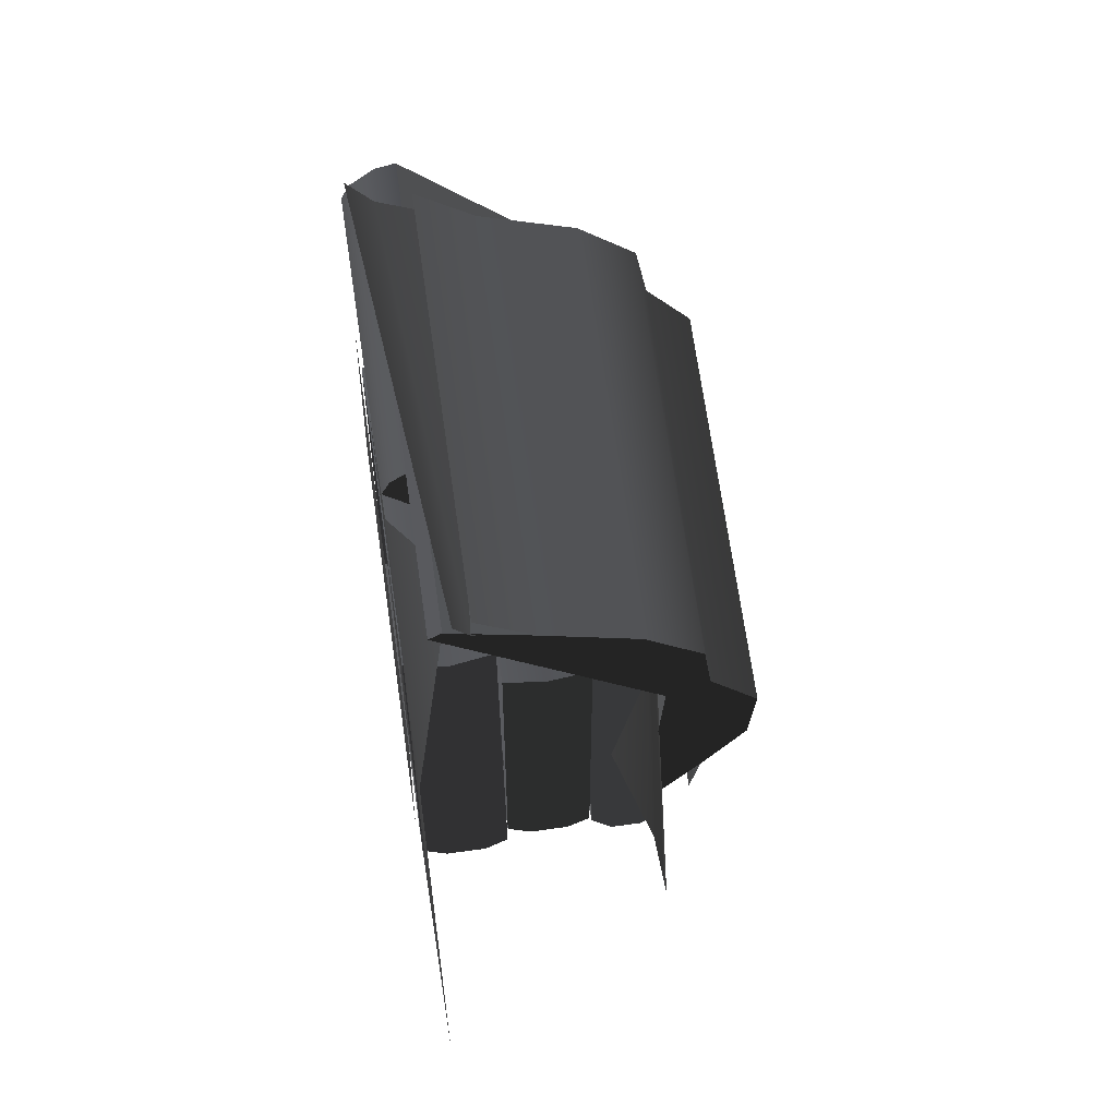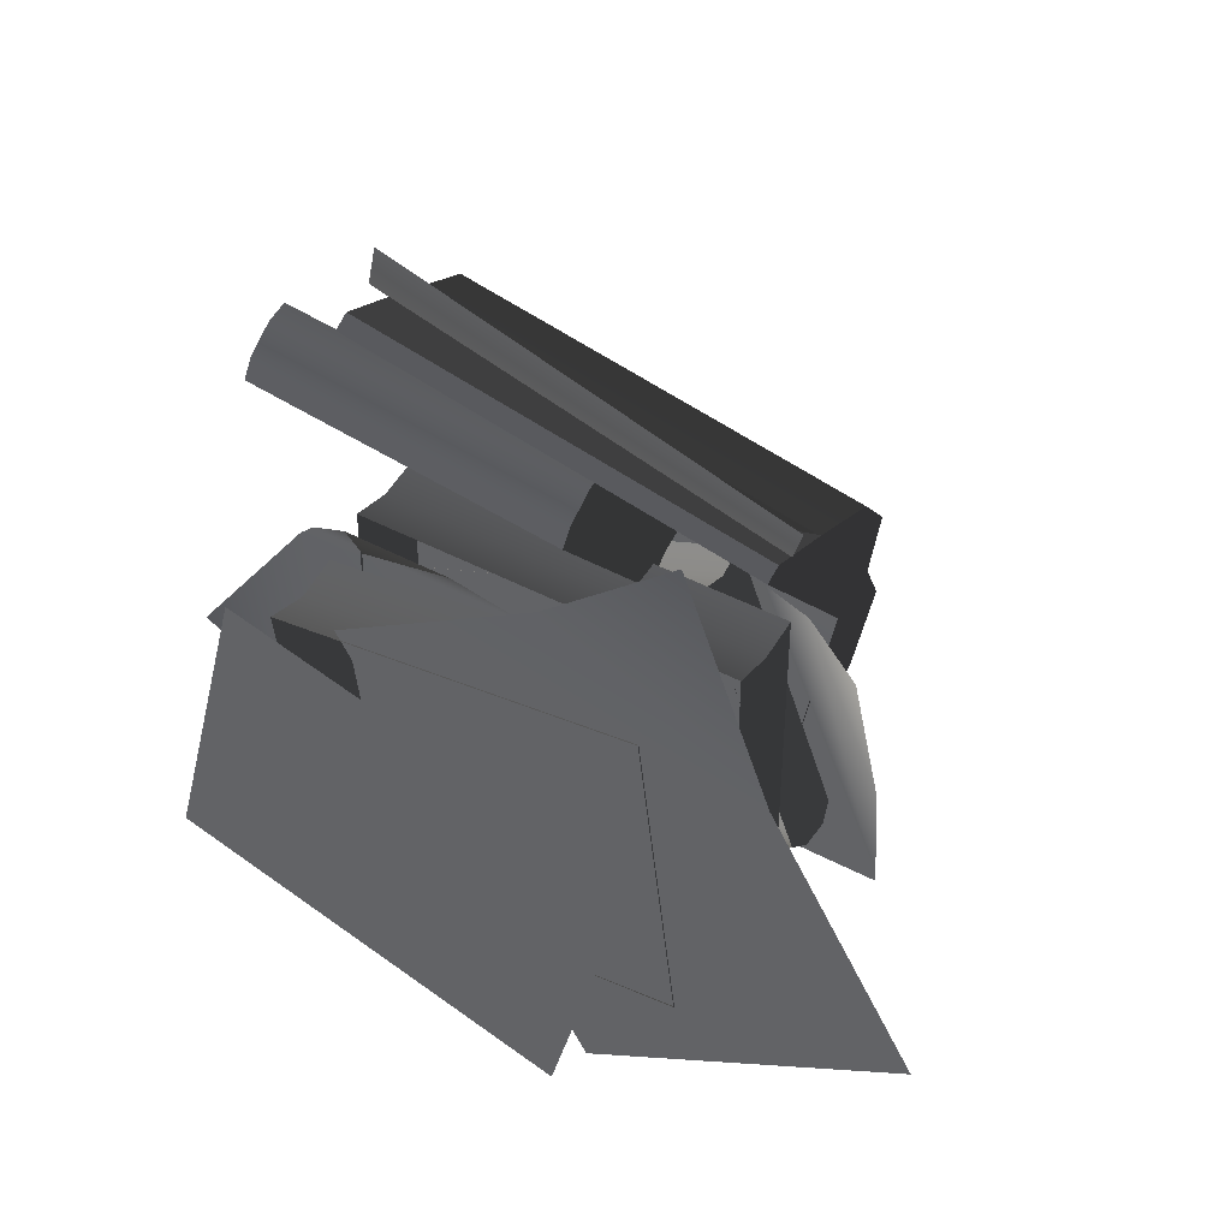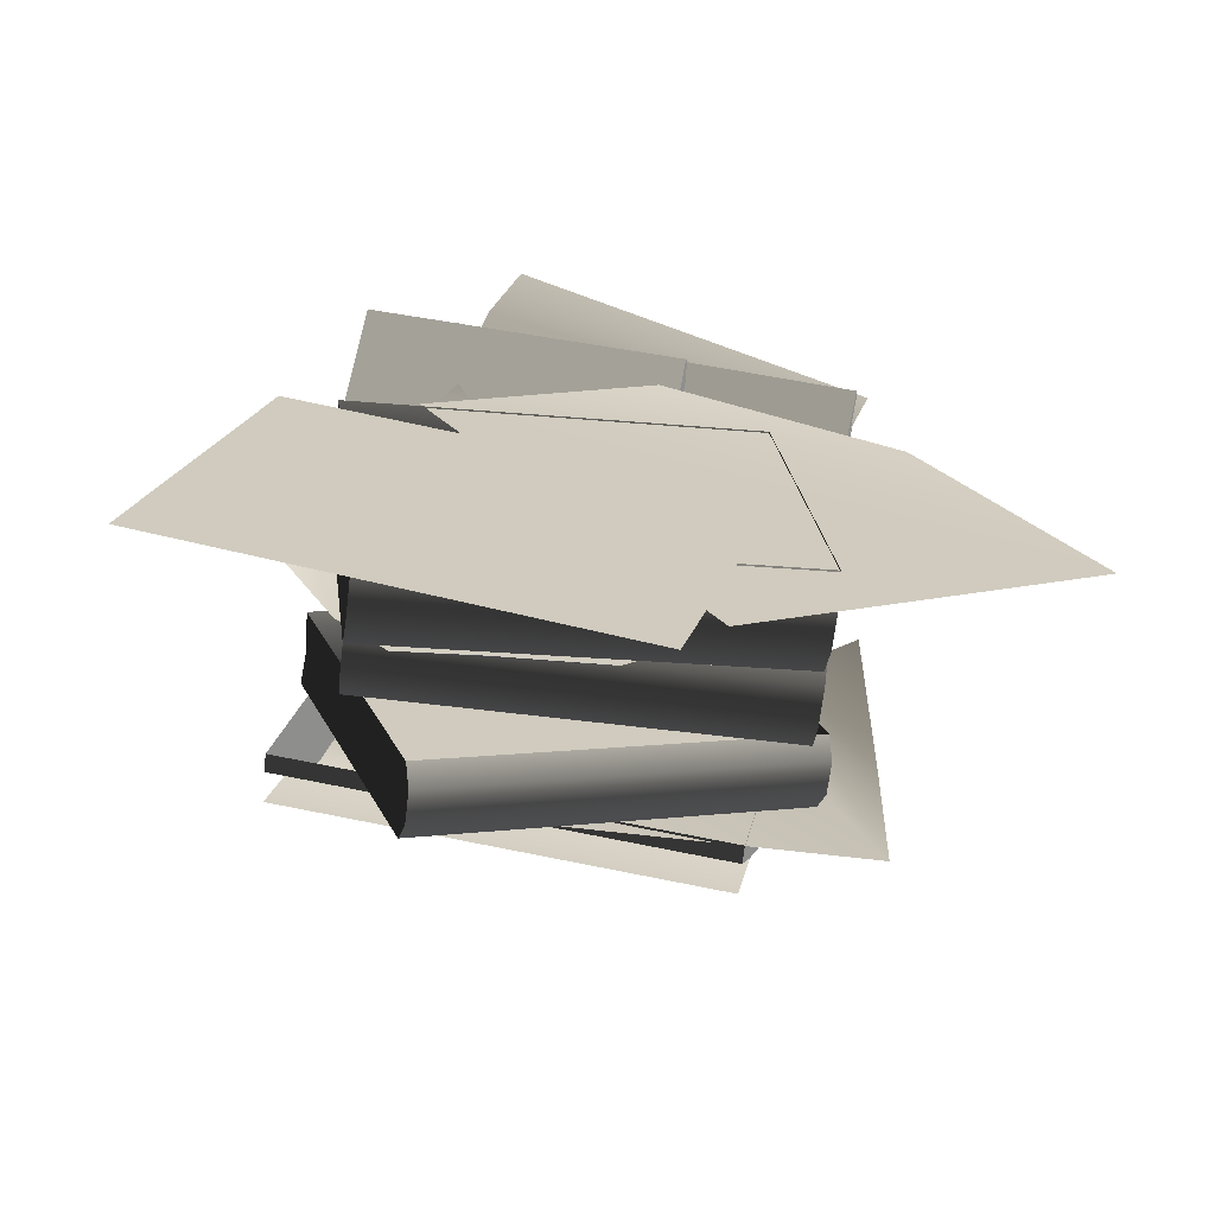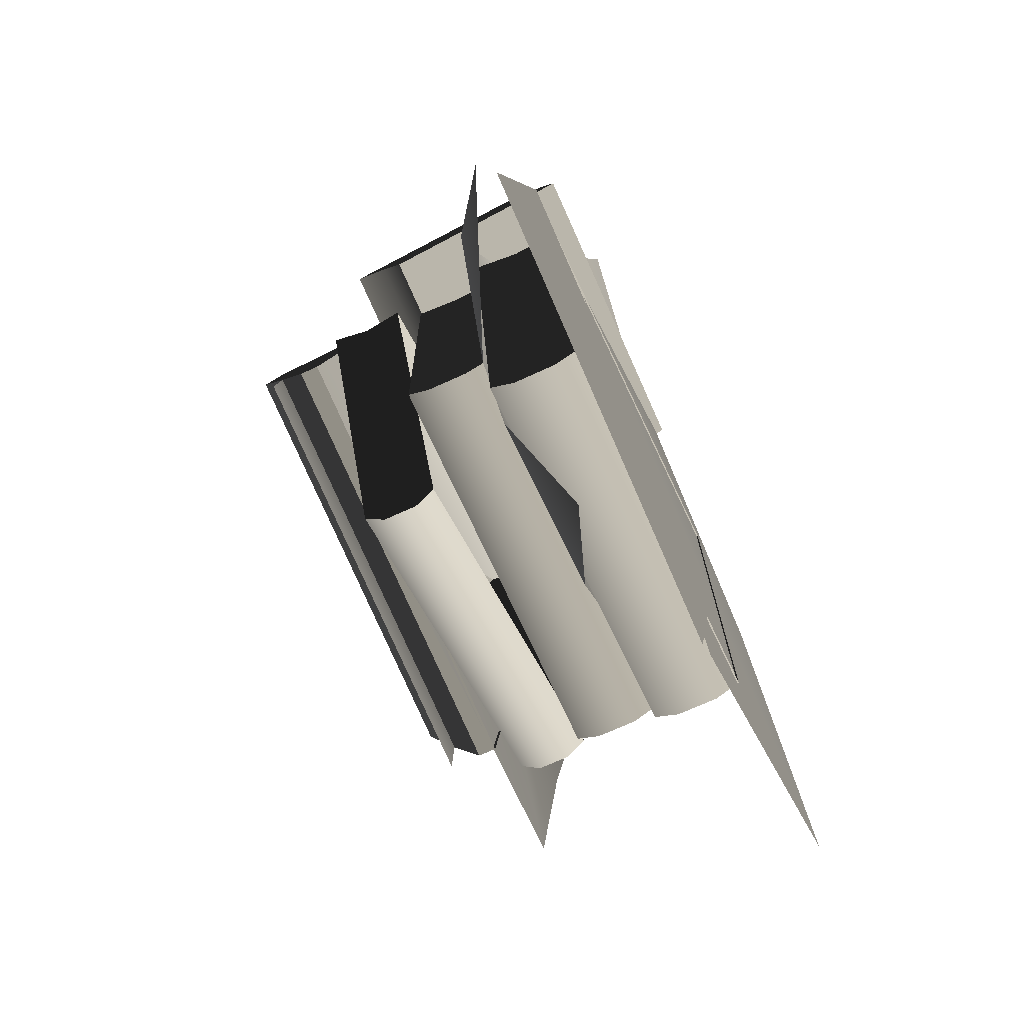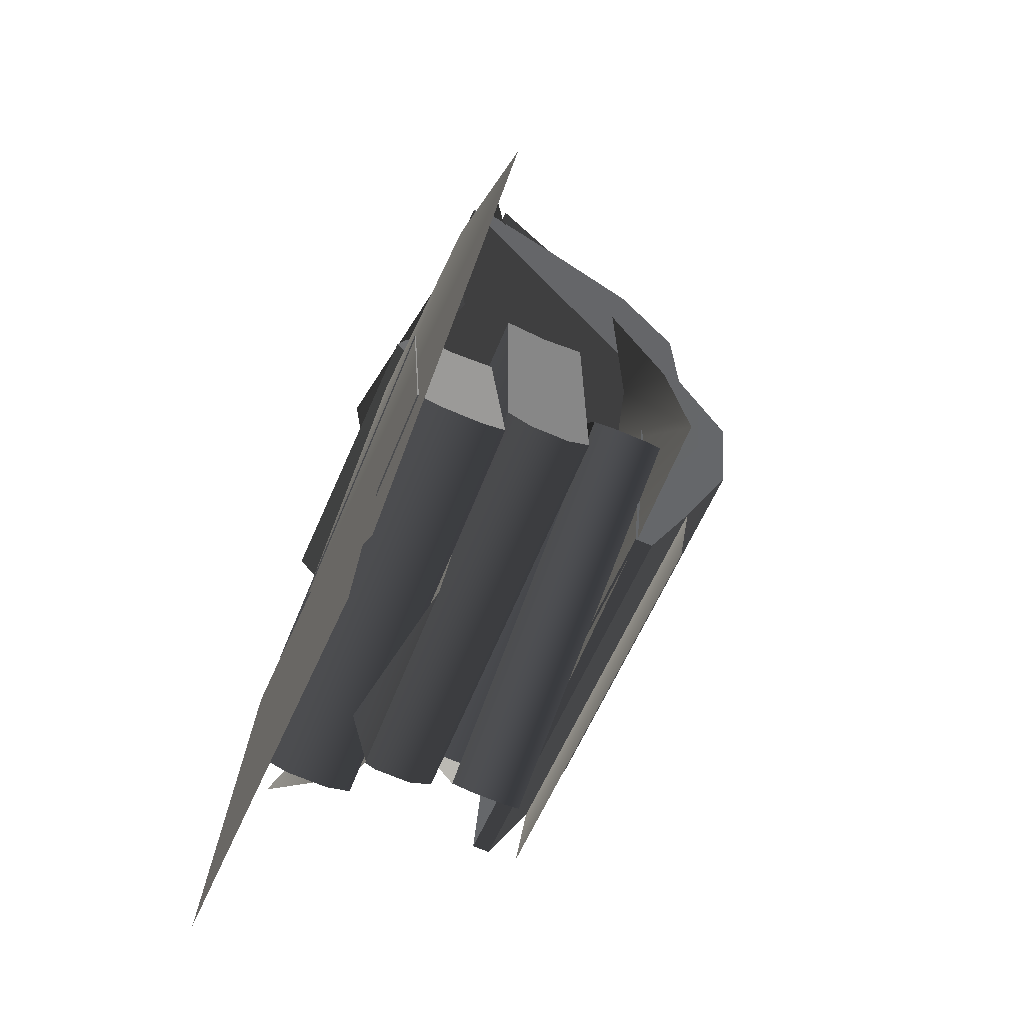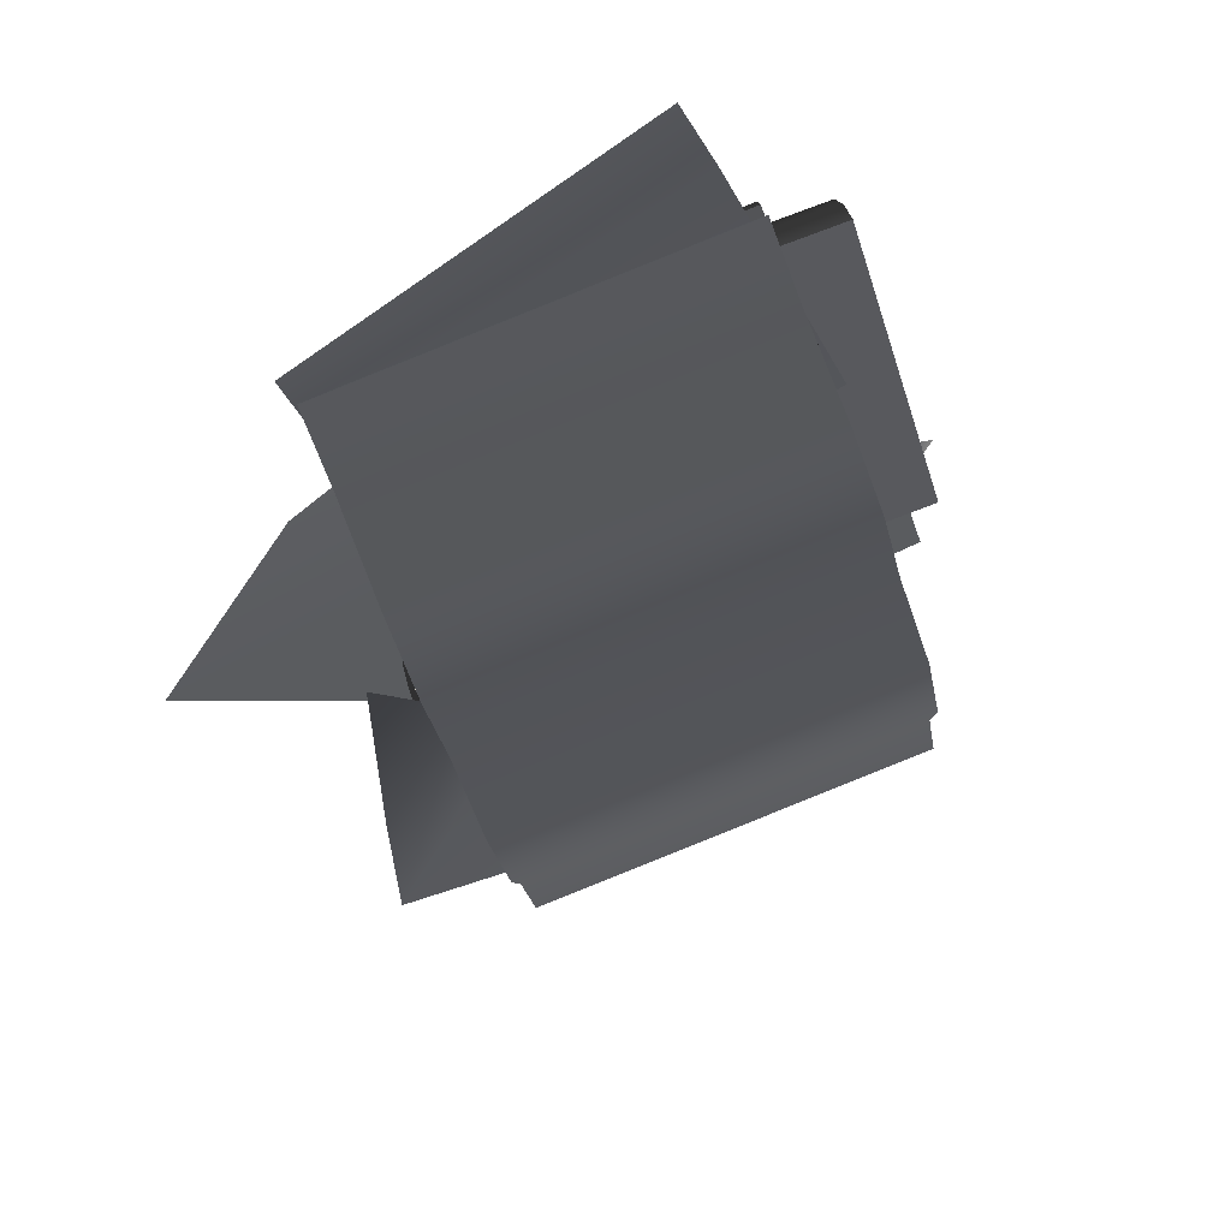
<metadata>
{"format":"obj","ext":"obj","renderer":"f3d","projection":"perspective","resolution":1024,"background":"white","views":[{"elev":58.0,"azim":81.5,"up":"+Z"},{"elev":43.7,"azim":32.1,"up":"+Z"},{"elev":-67.0,"azim":-6.9,"up":"+Z"},{"elev":-70.6,"azim":-65.4,"up":"+Z"},{"elev":-69.2,"azim":66.8,"up":"+Z"},{"elev":59.7,"azim":160.6,"up":"+Z"}]}
</metadata>
<code>
v 0.0897 0.03601 0.3866
v 0.01743 0.002651 0.3449
v 0.1687 0.002651 0.2698
v -0.129 0.002651 0.2557
v 0.2698 0.002651 0.104
v 0.04639 0.002651 -0.03213
v 0.1109 0.06202 0.05977
v 0.1119 0.04622 0.05165
v 0.08472 0.03211 0.2689
v 0.08386 0.06202 0.2758
v 0.1119 0.01859 0.05165
v 0.1109 0.00176 0.05977
v 0.08386 0.00176 0.2758
v -0.1762 0.03211 0.2363
v -0.149 0.04622 0.01903
v -0.15 0.06202 0.02715
v -0.177 0.06202 0.2432
v -0.149 0.01859 0.01903
v -0.15 0.001759 0.02715
v -0.177 0.001759 0.2432
v 0.1109 0.06202 0.05977
v 0.08386 0.06202 0.2758
v -0.177 0.06202 0.2432
v -0.15 0.06202 0.02715
v -0.177 0.06202 0.2432
v 0.08386 0.06202 0.2758
v 0.08472 0.03211 0.2689
v -0.1762 0.03211 0.2363
v 0.08386 0.00176 0.2758
v -0.177 0.001759 0.2432
v 0.1119 0.01859 0.05165
v -0.149 0.01859 0.01903
v -0.15 0.001759 0.02715
v 0.1109 0.00176 0.05977
v 0.1119 0.04622 0.05165
v -0.149 0.04622 0.01903
v 0.1109 0.06202 0.05977
v -0.15 0.06202 0.02715
v 0.1256 0.119 0.1029
v 0.05584 0.1425 0.2809
v 0.1256 0.166 0.1029
v 0.1288 0.1537 0.09469
v 0.1288 0.1321 0.09469
v 0.05396 0.166 0.2857
v 0.05396 0.119 0.2857
v -0.11 0.119 0.01057
v -0.1068 0.1321 0.002372
v -0.1068 0.1537 0.002372
v -0.11 0.166 0.01057
v -0.1797 0.1425 0.1886
v -0.1816 0.166 0.1934
v -0.1816 0.119 0.1934
v -0.11 0.166 0.01057
v 0.1256 0.166 0.1029
v 0.05396 0.166 0.2857
v -0.1816 0.166 0.1934
v -0.1797 0.1425 0.1886
v -0.1816 0.166 0.1934
v 0.05396 0.166 0.2857
v 0.05584 0.1425 0.2809
v -0.1816 0.119 0.1934
v 0.05396 0.119 0.2857
v 0.1256 0.119 0.1029
v 0.1288 0.1321 0.09469
v -0.1068 0.1321 0.002372
v -0.11 0.119 0.01057
v -0.1068 0.1537 0.002372
v 0.1288 0.1537 0.09469
v -0.11 0.166 0.01057
v 0.1256 0.166 0.1029
v 0.08102 0.1652 0.04398
v 0.08108 0.1768 0.04395
v -0.1915 0.1783 0.09604
v -0.1915 0.1668 0.09606
v 0.1264 0.1927 0.2804
v -0.1461 0.196 0.3326
v -0.1554 0.2294 0.2835
v 0.1172 0.2279 0.2314
v -0.1682 0.2292 0.2163
v 0.1044 0.2276 0.1643
v -0.1809 0.2028 0.1507
v 0.09166 0.2012 0.09861
v 0.08166 0.1973 0.04643
v -0.1909 0.1988 0.09852
v -0.1358 0.1857 0.3868
v 0.1367 0.1846 0.3346
v -0.128 0.1458 0.4284
v 0.1445 0.1446 0.3763
v -0.1226 0.0817 0.458
v 0.1499 0.08054 0.4059
v 0.1566 0.04154 0.4416
v -0.116 0.0427 0.4937
v -0.1915 0.1783 0.09604
v 0.08108 0.1768 0.04395
v 0.09166 0.2012 0.09861
v -0.1809 0.2028 0.1507
v 0.1226 0.1654 0.2617
v -0.1499 0.167 0.3137
v -0.1198 0.01746 0.4742
v 0.1527 0.0163 0.422
v -0.1461 0.196 0.3326
v -0.1358 0.1857 0.3868
v -0.1499 0.167 0.3137
v -0.1554 0.2294 0.2835
v -0.128 0.1458 0.4284
v -0.1226 0.0817 0.458
v -0.1198 0.01746 0.4742
v -0.1183 0.02594 0.4819
v -0.1682 0.2292 0.2163
v -0.1809 0.2028 0.1507
v -0.1915 0.1668 0.09606
v -0.1915 0.1783 0.09604
v 0.09166 0.2012 0.09861
v 0.08102 0.1652 0.04398
v 0.1226 0.1654 0.2617
v 0.08108 0.1768 0.04395
v 0.1044 0.2276 0.1643
v 0.1172 0.2279 0.2314
v 0.1264 0.1927 0.2804
v 0.1367 0.1846 0.3346
v 0.1445 0.1446 0.3763
v 0.1499 0.08054 0.4059
v 0.1527 0.0163 0.422
v 0.1542 0.02478 0.4298
v -0.1183 0.02594 0.4819
v 0.1542 0.02478 0.4298
v 0.1527 0.0163 0.422
v -0.1198 0.01746 0.4742
v 0.1499 0.08054 0.4059
v 0.1542 0.02478 0.4298
v -0.1183 0.02594 0.4819
v -0.1226 0.0817 0.458
v -0.09559 0.01876 0.5146
v -0.1392 0.1141 0.4182
v 0.1131 0.1369 0.3309
v 0.1538 0.04064 0.4227
v 0.1649 0.02994 0.4518
v -0.07673 0.00176 0.5562
v -0.03626 0.06374 0.2617
v -0.07307 0.04554 0.2918
v -0.1499 0.04554 0.2924
v -0.1899 0.06374 0.2628
v -0.2 0.06374 0.2533
v 0.08986 0.06374 0.1266
v -0.1579 0.06374 0.06286
v -0.2534 0.02661 0.184
v -0.0008807 0.06374 0.04179
v -0.1257 0.06374 0.0276
v -0.1082 0.00958 0.3223
v -0.07413 0.03769 -0.02279
v -0.1706 0.03703 0.4601
v -0.1711 0.02314 0.4565
v -0.1888 0.1329 0.3187
v -0.1873 0.1546 0.3307
v -0.1729 0.006568 0.4417
v -0.1746 0.0008932 0.4278
v -0.1913 0.1184 0.2984
v 0.02176 0.1335 0.2921
v 0.03945 0.02369 0.4299
v 0.03987 0.03759 0.4335
v 0.0232 0.1551 0.3041
v 0.03763 0.007124 0.4151
v 0.03589 0.001449 0.4012
v 0.01922 0.119 0.2718
v -0.1706 0.03703 0.4601
v -0.1873 0.1546 0.3307
v 0.0232 0.1551 0.3041
v 0.03987 0.03759 0.4335
v 0.0232 0.1551 0.3041
v -0.1873 0.1546 0.3307
v -0.1888 0.1329 0.3187
v 0.02176 0.1335 0.2921
v -0.1913 0.1184 0.2984
v 0.01922 0.119 0.2718
v -0.1729 0.006568 0.4417
v 0.03763 0.007124 0.4151
v 0.03589 0.001449 0.4012
v -0.1746 0.0008932 0.4278
v -0.1706 0.03703 0.4601
v 0.03987 0.03759 0.4335
v 0.03945 0.02369 0.4299
v -0.1711 0.02314 0.4565
v 0.03763 0.007124 0.4151
v -0.1729 0.006568 0.4417
v 0.01922 0.119 0.2718
v -0.1913 0.1184 0.2984
v -0.1746 0.0008932 0.4278
v 0.03589 0.001449 0.4012
v 0.08238 0.0005715 0.1551
v -0.2117 0.0005715 0.235
v -0.2737 0.0005715 0.006725
v 0.02038 0.0005715 -0.07314
v -0.1145 0.167 0.04652
v 0.1629 0.167 0.04708
v 0.07099 0.167 0.2623
v -0.115 0.167 0.2619
v 0.1082 0.1558 0.2623
v 0.1627 0.1549 0.1418
v 0.157 0.1248 0.2585
v -0.1526 0.06202 0.08474
v -0.1526 0.07799 0.07543
v -0.1526 0.1042 0.07543
v -0.1526 0.1192 0.08474
v -0.1526 0.09061 0.287
v -0.1526 0.1192 0.2924
v -0.1526 0.06202 0.2924
v -0.1526 0.1192 0.08474
v 0.115 0.1192 0.08474
v 0.115 0.1192 0.2924
v -0.1526 0.1192 0.2924
v -0.1526 0.09061 0.287
v -0.1526 0.1192 0.2924
v 0.115 0.1192 0.2924
v 0.115 0.09061 0.287
v -0.1526 0.06202 0.2924
v 0.115 0.06202 0.2924
v 0.115 0.06202 0.08474
v 0.115 0.07799 0.07543
v -0.1526 0.07799 0.07543
v -0.1526 0.06202 0.08474
v -0.1526 0.1042 0.07543
v 0.115 0.1042 0.07543
v -0.1526 0.1192 0.08474
v 0.115 0.1192 0.08474
v 0.115 0.06202 0.08474
v 0.115 0.1192 0.08474
v 0.115 0.1042 0.07543
v 0.115 0.07799 0.07543
v 0.115 0.09061 0.287
v 0.115 0.06202 0.2924
v 0.115 0.1192 0.2924
g Books_Preset_03_6497_86
f 1 3 2
f 3 4 2
f 5 4 3
f 4 5 6
f 7 9 8
f 7 10 9
f 8 9 11
f 9 12 11
f 9 13 12
f 14 16 15
f 14 17 16
f 18 14 15
f 19 14 18
f 19 20 14
f 21 23 22
f 21 24 23
f 25 27 26
f 25 28 27
f 28 29 27
f 28 30 29
f 31 33 32
f 31 34 33
f 35 31 32
f 35 32 36
f 37 35 36
f 37 36 38
f 39 41 40
f 39 42 41
f 39 43 42
f 40 41 44
f 39 40 45
f 46 48 47
f 46 49 48
f 46 50 49
f 49 50 51
f 46 52 50
f 53 55 54
f 53 56 55
f 57 59 58
f 57 60 59
f 61 60 57
f 61 62 60
f 63 65 64
f 63 66 65
f 64 65 67
f 64 67 68
f 68 67 69
f 68 69 70
f 71 73 72
f 71 74 73
f 75 77 76
f 75 78 77
f 78 79 77
f 78 80 79
f 80 81 79
f 80 82 81
f 83 81 82
f 83 84 81
f 85 75 76
f 85 86 75
f 87 86 85
f 87 88 86
f 89 88 87
f 89 90 88
f 89 91 90
f 89 92 91
f 93 95 94
f 93 96 95
f 97 99 98
f 97 100 99
f 101 103 102
f 104 103 101
f 102 103 105
f 105 103 106
f 106 103 107
f 107 108 106
f 109 103 104
f 110 103 109
f 111 103 110
f 110 112 111
f 113 115 114
f 114 116 113
f 117 115 113
f 118 115 117
f 118 119 115
f 120 115 119
f 121 115 120
f 122 115 121
f 123 115 122
f 122 124 123
f 125 127 126
f 125 128 127
f 129 131 130
f 129 132 131
f 133 135 134
f 133 136 135
f 133 137 136
f 133 138 137
f 139 141 140
f 139 142 141
f 139 143 142
f 144 143 139
f 144 145 143
f 145 146 143
f 147 145 144
f 145 147 148
f 140 141 149
f 150 148 147
f 151 153 152
f 151 154 153
f 152 153 155
f 153 156 155
f 153 157 156
f 158 160 159
f 158 161 160
f 162 158 159
f 163 158 162
f 163 164 158
f 165 167 166
f 165 168 167
f 169 171 170
f 169 172 171
f 172 173 171
f 172 174 173
f 175 177 176
f 175 178 177
f 179 181 180
f 179 182 181
f 182 183 181
f 182 184 183
f 185 187 186
f 185 188 187
f 189 191 190
f 189 192 191
f 193 195 194
f 193 196 195
f 194 195 197
f 194 197 198
f 198 197 199
f 200 202 201
f 200 203 202
f 200 204 203
f 203 204 205
f 200 206 204
f 207 209 208
f 207 210 209
f 211 213 212
f 211 214 213
f 215 214 211
f 215 216 214
f 217 219 218
f 217 220 219
f 218 219 221
f 218 221 222
f 222 221 223
f 222 223 224
f 225 227 226
f 225 228 227
f 225 226 229
f 225 229 230
f 229 226 231

</code>
